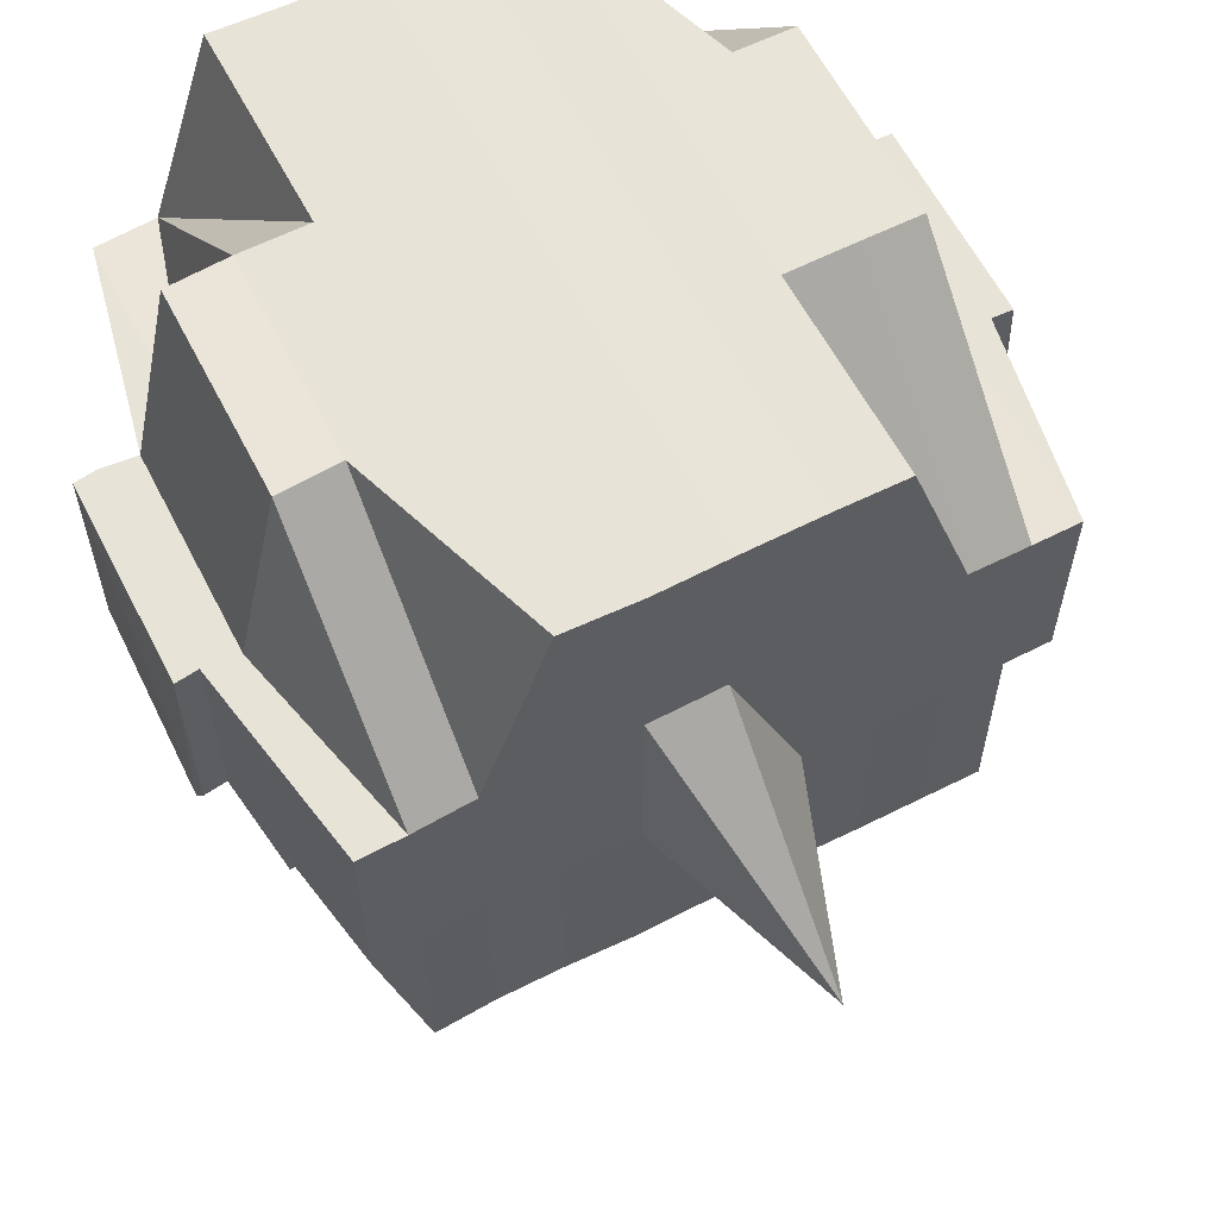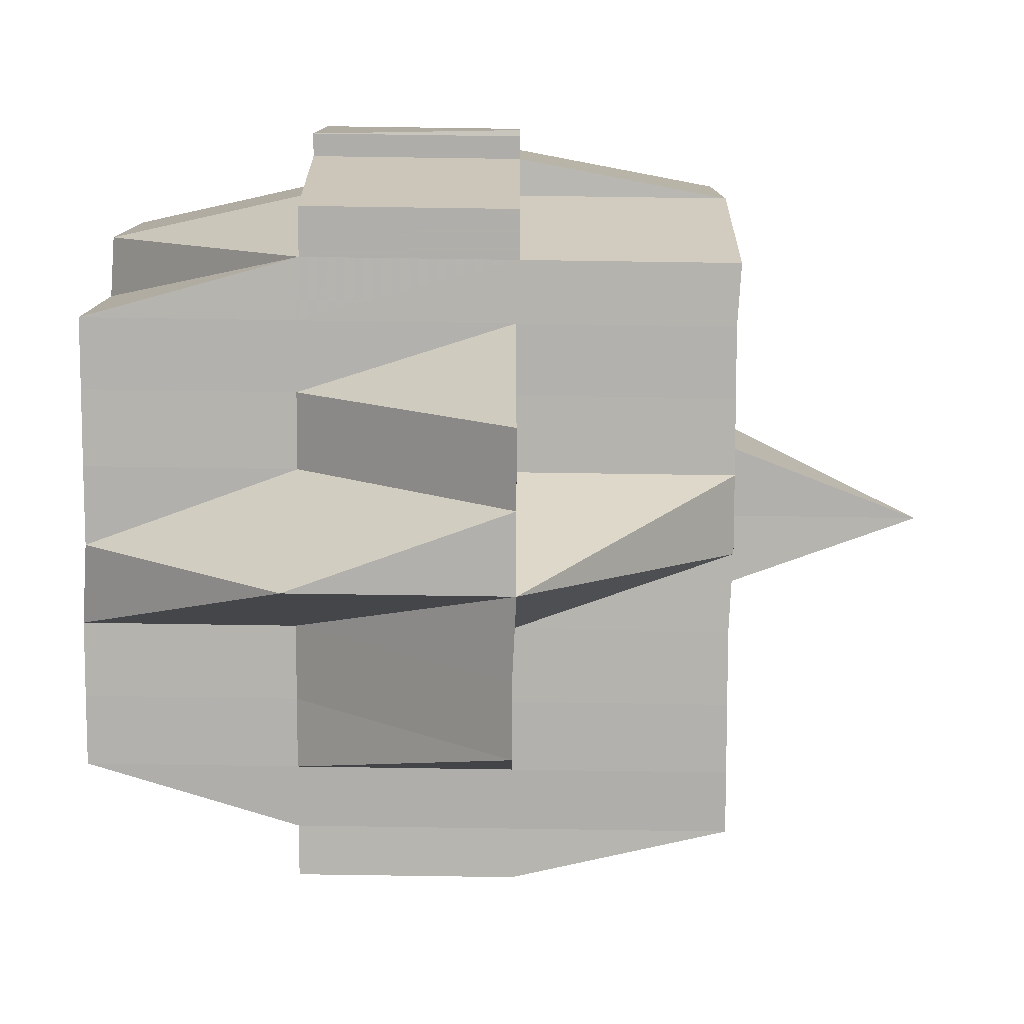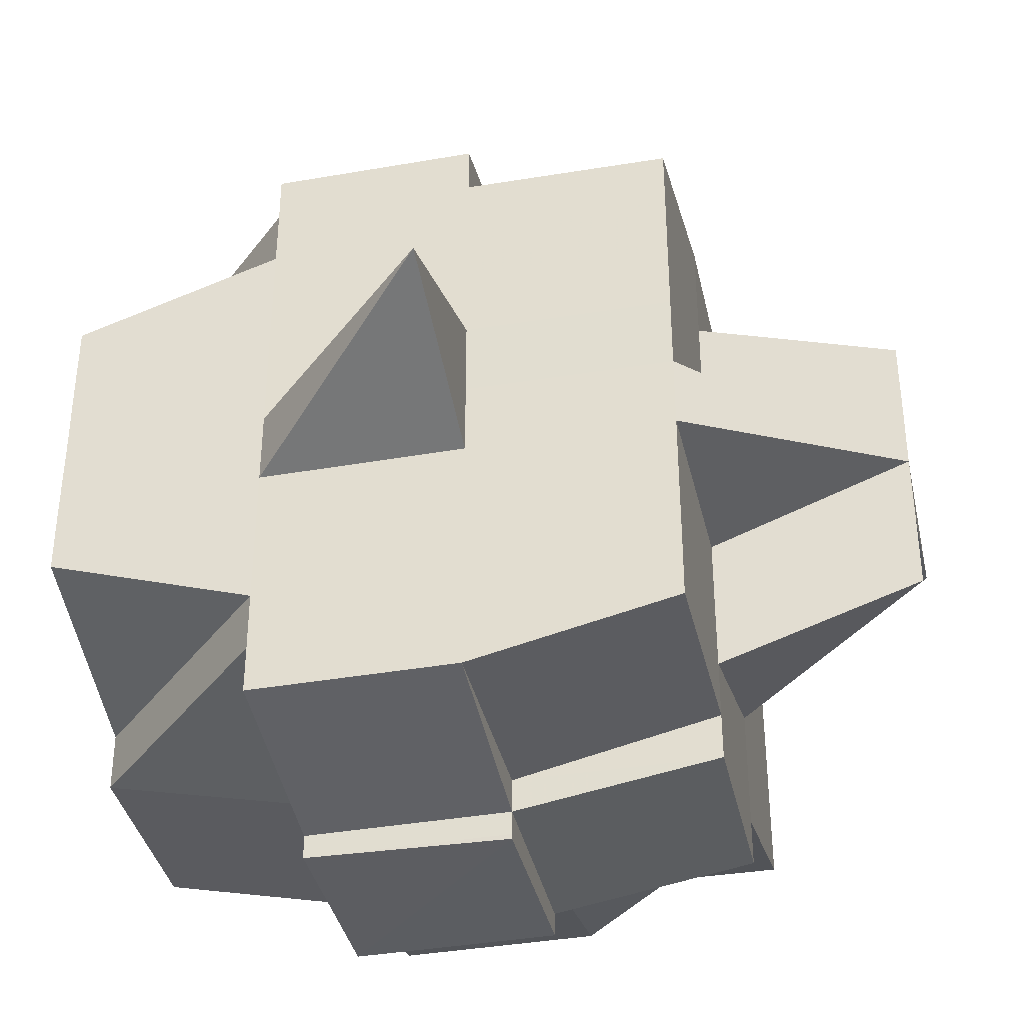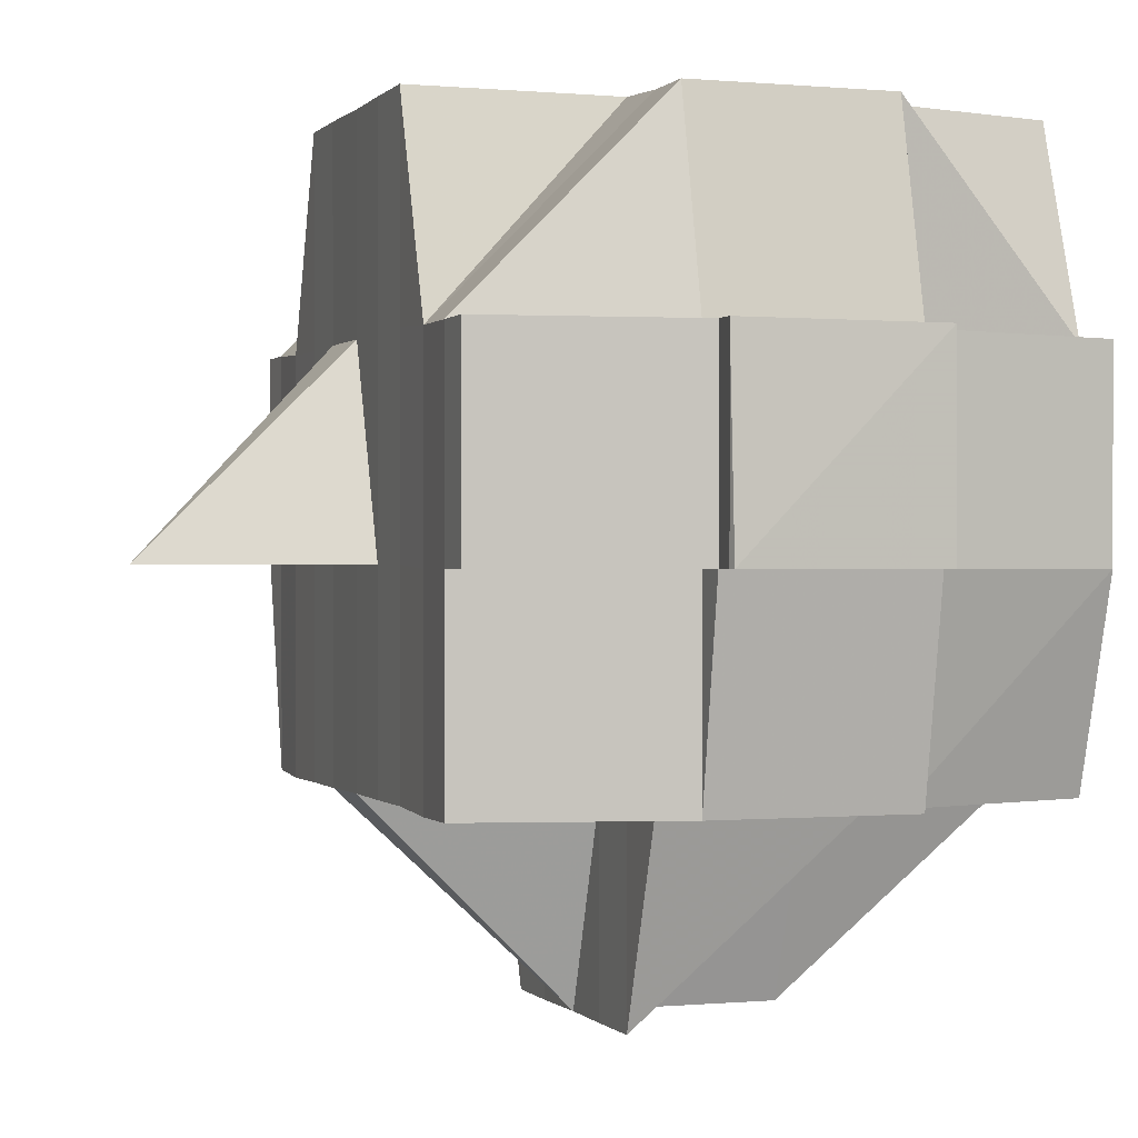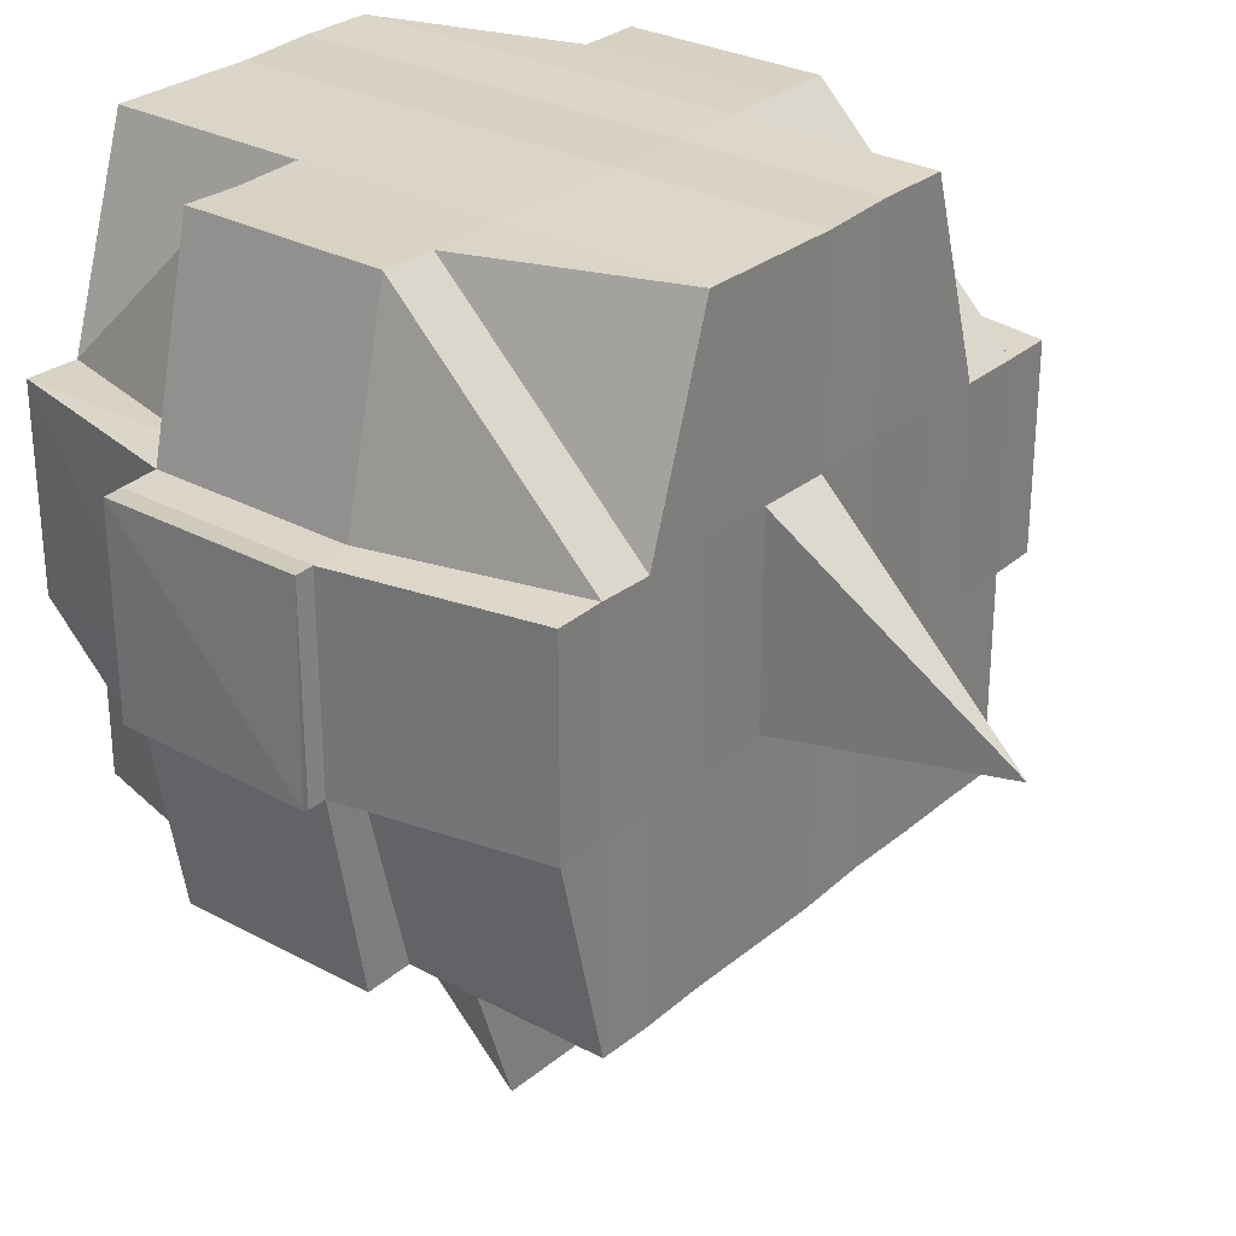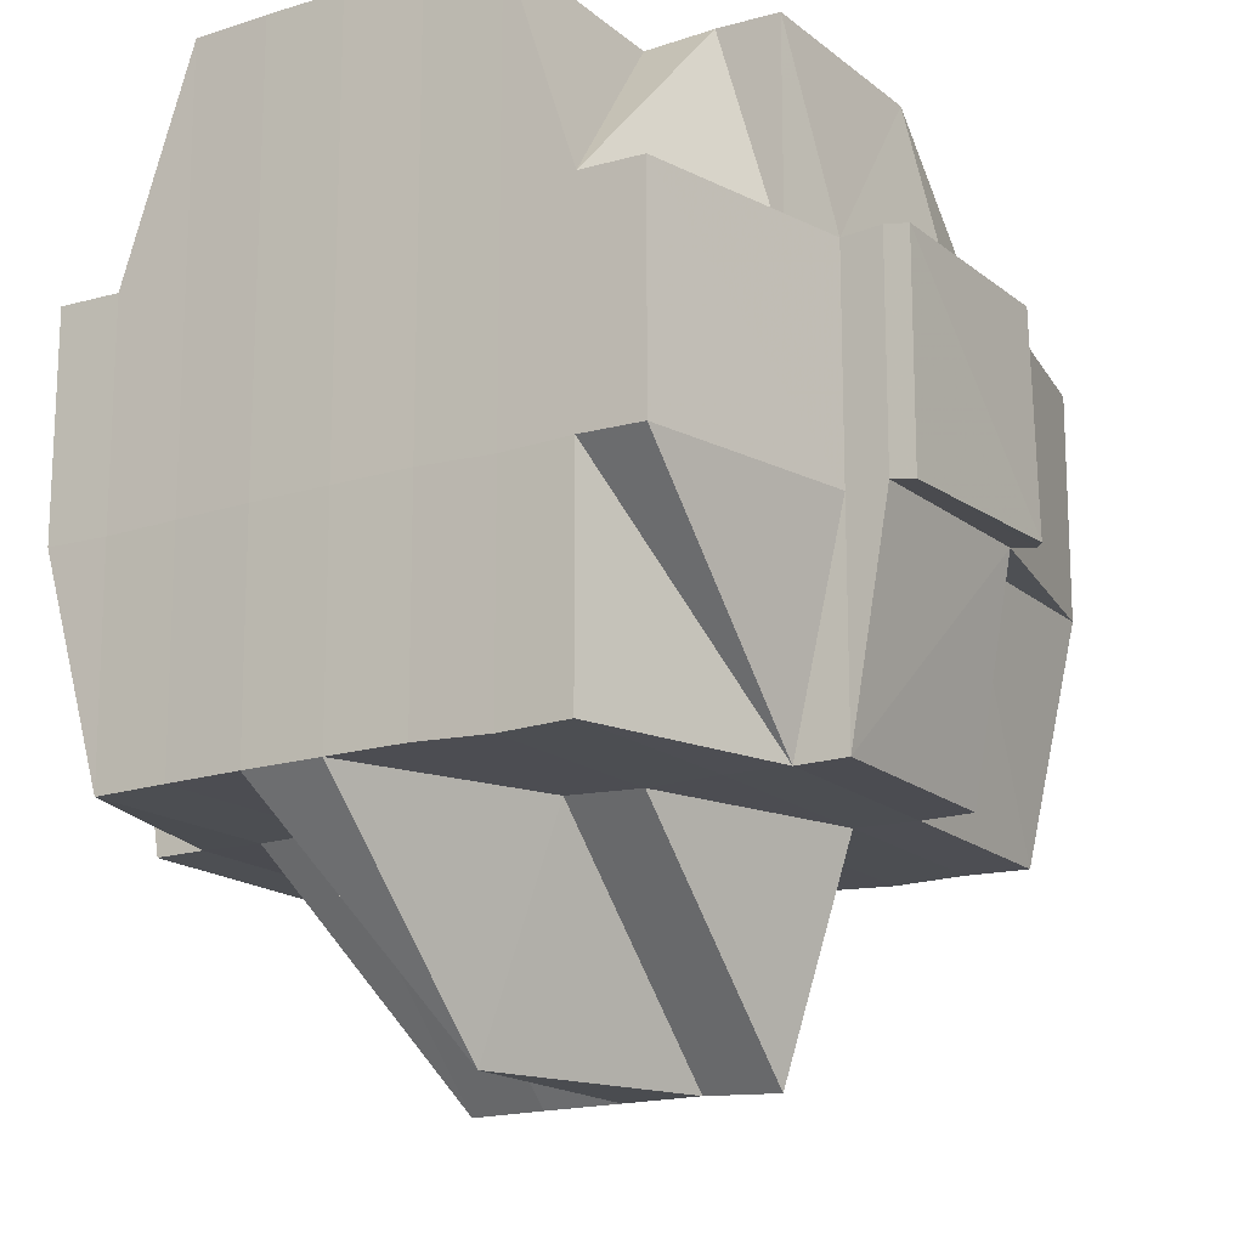
<metadata>
{"format":"obj","ext":"obj","renderer":"f3d","projection":"perspective","resolution":1024,"background":"white","views":[{"elev":61.3,"azim":-117.4,"up":"+Y"},{"elev":-79.6,"azim":179.2,"up":"+Y"},{"elev":-37.7,"azim":-77.6,"up":"+Z"},{"elev":0.6,"azim":-19.3,"up":"+Y"},{"elev":29.0,"azim":-141.4,"up":"+Y"},{"elev":-16.5,"azim":121.8,"up":"+Y"}]}
</metadata>
<code>
o 1004
v 2165 1906 11.1
v 2165 1906 11.1
v 2165 1906 11.1
v 2165 1906 11.1
v 2165 1906 11.1
v 2165 1906 11.1
v 2165 1906 11.1
v 2165 1906 11.1
v 2165 1906 11.1
v 2165 1906 11.11
v 2165 1906 11.1
v 2165 1906 11.1
v 2165 1906 11.1
v 2165 1906 11.1
v 2165 1906 11.1
v 2165 1906 11.1
v 2165 1906 11.1
v 2165 1906 11.1
v 2165 1906 11.1
v 2165 1906 11.1
v 2165 1906 11.1
v 2165 1906 11.1
v 2165 1906 11.11
v 2165 1906 11.11
v 2165 1906 11.1
v 2165 1906 11.1
v 2165 1906 11.11
v 2165 1906 11.11
v 2165 1906 11.11
v 2165 1906 11.11
v 2165 1906 11.11
v 2165 1906 11.11
v 2165 1906 11.11
v 2165 1906 11.1
v 2165 1906 11.1
v 2165 1906 11.11
v 2165 1906 11.1
v 2165 1906 11.1
v 2165 1906 11.11
v 2165 1906 11.11
v 2165 1906 11.11
v 2165 1906 11.11
v 2165 1906 11.12
v 2165 1906 11.11
v 2165 1906 11.11
v 2165 1906 11.11
v 2165 1906 11.12
v 2165 1906 11.12
v 2165 1906 11.12
v 2165 1906 11.12
v 2165 1906 11.12
v 2165 1906 11.11
v 2165 1906 11.12
v 2165 1906 11.12
v 2165 1906 11.12
v 2165 1906 11.12
v 2165 1906 11.12
v 2165 1906 11.12
v 2165 1906 11.12
v 2165 1906 11.13
v 2165 1906 11.12
v 2165 1906 11.12
v 2165 1906 11.12
v 2165 1906 11.13
v 2165 1906 11.13
v 2165 1906 11.12
v 2165 1906 11.13
v 2165 1906 11.12
v 2165 1906 11.13
v 2165 1906 11.13
v 2165 1906 11.12
v 2165 1906 11.13
v 2165 1906 11.13
v 2165 1906 11.13
v 2165 1906 11.13
v 2165 1906 11.13
v 2165 1906 11.13
v 2165 1906 11.13
v 2165 1906 11.13
v 2165 1906 11.13
v 2165 1906 11.14
v 2165 1906 11.13
v 2165 1906 11.13
v 2165 1906 11.13
v 2165 1906 11.13
v 2165 1906 11.13
v 2165 1906 11.14
v 2165 1906 11.13
v 2165 1906 11.13
v 2165 1906 11.13
v 2165 1906 11.14
v 2165 1906 11.14
v 2165 1906 11.13
v 2165 1906 11.13
v 2165 1906 11.13
v 2165 1906 11.14
v 2165 1906 11.13
v 2165 1906 11.14
v 2165 1906 11.14
v 2165 1906 11.14
v 2165 1906 11.14
v 2165 1906 11.13
v 2165 1906 11.13
v 2165 1906 11.14
v 2165 1906 11.13
v 2165 1906 11.13
v 2165 1906 11.13
v 2165 1906 11.14
v 2165 1906 11.14
v 2165 1906 11.14
v 2165 1906 11.14
v 2165 1906 11.14
v 2165 1906 11.13
v 2165 1906 11.14
v 2165 1906 11.14
v 2165 1906 11.14
v 2165 1906 11.14
v 2165 1906 11.14
v 2165 1906 11.13
v 2165 1906 11.13
v 2165 1906 11.13
v 2165 1906 11.13
v 2165 1906 11.14
v 2165 1906 11.13
v 2165 1906 11.13
v 2165 1906 11.13
v 2165 1906 11.13
v 2165 1906 11.12
v 2165 1906 11.13
v 2165 1906 11.13
v 2165 1906 11.12
v 2165 1906 11.12
v 2165 1906 11.13
v 2165 1906 11.12
v 2165 1906 11.12
v 2165 1906 11.12
v 2165 1906 11.13
v 2165 1906 11.13
v 2165 1906 11.13
v 2165 1906 11.13
v 2165 1906 11.12
v 2165 1906 11.13
v 2165 1906 11.13
v 2165 1906 11.13
v 2165 1906 11.12
v 2165 1906 11.13
v 2165 1906 11.13
v 2165 1906 11.13
v 2165 1906 11.13
v 2165 1906 11.13
v 2165 1906 11.13
v 2165 1906 11.13
v 2165 1906 11.14
v 2165 1906 11.14
v 2165 1906 11.14
v 2165 1906 11.14
v 2165 1906 11.14
v 2165 1906 11.13
v 2165 1906 11.14
v 2165 1906 11.14
v 2165 1906 11.14
v 2165 1906 11.14
v 2165 1906 11.14
v 2165 1906 11.14
v 2165 1906 11.14
v 2165 1906 11.14
v 2165 1906 11.14
v 2165 1906 11.14
v 2165 1906 11.14
v 2165 1906 11.13
v 2165 1906 11.1
v 2165 1906 11.1
v 2165 1906 11.1
v 2165 1906 11.1
v 2165 1906 11.1
v 2165 1906 11.1
v 2165 1906 11.1
v 2165 1906 11.1
v 2165 1906 11.1
v 2165 1906 11.1
v 2165 1906 11.1
v 2165 1906 11.1
v 2165 1906 11.1
v 2165 1906 11.1
v 2165 1906 11.1
v 2165 1906 11.1
v 2165 1906 11.1
v 2165 1906 11.1
v 2165 1906 11.11
v 2165 1906 11.11
v 2165 1906 11.11
v 2165 1906 11.11
v 2165 1906 11.11
v 2165 1906 11.11
v 2165 1906 11.11
v 2165 1906 11.11
v 2165 1906 11.11
v 2165 1906 11.11
v 2165 1906 11.11
v 2165 1906 11.11
v 2165 1906 11.11
v 2165 1906 11.12
v 2165 1906 11.11
v 2165 1906 11.12
v 2165 1906 11.11
v 2165 1906 11.12
v 2165 1906 11.11
v 2165 1906 11.12
v 2165 1906 11.11
v 2165 1906 11.12
v 2165 1906 11.11
v 2165 1906 11.12
v 2165 1906 11.12
v 2165 1906 11.11
v 2165 1906 11.11
v 2165 1906 11.12
v 2165 1906 11.12
v 2165 1906 11.12
v 2165 1906 11.12
v 2165 1906 11.12
v 2165 1906 11.12
v 2165 1906 11.13
v 2165 1906 11.13
v 2165 1906 11.13
v 2165 1906 11.13
v 2165 1906 11.12
v 2165 1906 11.12
v 2165 1906 11.13
v 2165 1906 11.12
v 2165 1906 11.12
v 2165 1906 11.12
v 2165 1906 11.13
v 2165 1906 11.12
v 2165 1906 11.13
v 2165 1906 11.13
v 2165 1906 11.12
v 2165 1906 11.12
v 2165 1906 11.12
v 2165 1906 11.12
v 2165 1906 11.12
v 2165 1906 11.11
v 2164 1906 11.12
v 2165 1906 11.12
v 2164 1906 11.12
v 2165 1906 11.12
v 2165 1906 11.12
v 2165 1906 11.12
v 2165 1906 11.11
v 2165 1906 11.12
v 2165 1906 11.12
v 2165 1906 11.11
v 2165 1906 11.11
v 2165 1906 11.11
v 2165 1906 11.11
v 2165 1906 11.11
v 2165 1906 11.11
v 2165 1906 11.11
v 2165 1906 11.11
v 2165 1906 11.1
v 2165 1906 11.11
v 2165 1906 11.11
v 2165 1906 11.12
v 2165 1906 11.12
v 2165 1906 11.11
v 2165 1906 11.12
v 2165 1906 11.12
v 2165 1906 11.12
v 2165 1906 11.12
v 2165 1906 11.12
v 2165 1906 11.13
v 2165 1906 11.12
v 2165 1906 11.12
v 2165 1906 11.13
v 2165 1906 11.13
v 2165 1906 11.13
v 2165 1906 11.13
v 2165 1906 11.1
v 2165 1906 11.1
v 2165 1906 11.1
v 2165 1906 11.1
v 2165 1906 11.11
v 2165 1906 11.1
v 2165 1906 11.1
v 2165 1906 11.1
v 2165 1906 11.11
v 2165 1906 11.11
v 2165 1906 11.11
v 2165 1906 11.11
v 2165 1906 11.11
v 2165 1906 11.11
v 2165 1906 11.11
v 2165 1906 11.11
v 2165 1906 11.12
v 2165 1906 11.12
v 2165 1906 11.11
v 2165 1906 11.12
v 2165 1906 11.12
v 2165 1906 11.12
v 2165 1906 11.12
v 2165 1906 11.11
v 2165 1906 11.11
v 2165 1906 11.11
v 2165 1906 11.11
v 2165 1906 11.11
v 2165 1906 11.11
v 2165 1906 11.11
v 2165 1906 11.11
v 2165 1906 11.11
v 2165 1906 11.12
v 2165 1906 11.11
v 2165 1906 11.11
v 2165 1906 11.12
v 2165 1906 11.12
v 2165 1906 11.11
v 2165 1906 11.12
v 2165 1906 11.12
v 2165 1906 11.12
v 2165 1906 11.12
v 2165 1906 11.12
v 2165 1906 11.11
v 2165 1906 11.11
v 2165 1906 11.1
v 2165 1906 11.1
v 2165 1906 11.11
v 2165 1906 11.11
v 2165 1906 11.12
v 2164 1906 11.12
v 2165 1906 11.12
v 2165 1906 11.12
v 2165 1906 11.12
v 2165 1906 11.14
v 2165 1906 11.14
v 2165 1906 11.14
v 2165 1906 11.14
v 2165 1906 11.14
v 2165 1906 11.14
v 2165 1906 11.14
v 2165 1906 11.14
v 2165 1906 11.14
v 2165 1906 11.14
v 2165 1906 11.14
v 2165 1906 11.14
v 2165 1906 11.14
v 2165 1906 11.14
v 2165 1906 11.14
v 2165 1906 11.14
v 2165 1906 11.14
v 2165 1906 11.14
v 2165 1906 11.14
v 2165 1906 11.14
f 1 2 3
f 4 5 2
f 6 7 4
f 7 8 9
f 8 10 11
f 12 13 5
f 14 15 3
f 16 17 14
f 18 19 15
f 17 20 18
f 21 22 19
f 23 24 22
f 25 26 18
f 20 27 26
f 27 28 29
f 29 23 26
f 30 29 26
f 29 31 23
f 32 31 29
f 26 33 34
f 26 34 35
f 31 36 33
f 37 35 38
f 32 39 31
f 40 39 41
f 42 43 39
f 39 44 31
f 31 44 45
f 44 46 36
f 39 47 44
f 43 48 47
f 49 47 39
f 47 50 44
f 50 51 46
f 44 50 52
f 53 54 51
f 47 55 50
f 55 53 50
f 56 55 47
f 50 53 57
f 48 58 55
f 55 59 53
f 58 60 59
f 61 59 55
f 59 62 53
f 53 62 63
f 59 64 62
f 65 64 59
f 62 66 63
f 64 67 62
f 62 67 66
f 63 66 68
f 64 69 67
f 65 69 64
f 67 70 71
f 72 69 65
f 69 73 67
f 73 74 70
f 67 73 75
f 72 76 69
f 77 72 65
f 76 78 79
f 80 81 78
f 82 81 83
f 84 83 85
f 86 76 72
f 86 87 76
f 88 86 72
f 88 72 77
f 89 86 88
f 89 87 86
f 90 91 89
f 91 92 93
f 94 89 88
f 95 89 94
f 96 87 97
f 98 99 96
f 99 100 101
f 102 95 94
f 103 95 102
f 103 104 105
f 106 107 102
f 108 109 104
f 110 109 111
f 112 111 113
f 114 109 115
f 116 114 117
f 117 118 119
f 120 115 121
f 120 121 122
f 123 108 120
f 124 123 120
f 125 122 126
f 127 126 128
f 125 120 129
f 130 120 125
f 131 128 132
f 133 130 125
f 134 131 135
f 136 137 131
f 137 138 139
f 140 139 141
f 142 133 140
f 133 143 144
f 142 144 145
f 146 133 142
f 146 130 133
f 147 148 142
f 149 130 146
f 73 149 146
f 150 149 73
f 151 152 73
f 152 153 149
f 149 154 130
f 153 155 154
f 156 154 149
f 154 157 158
f 154 159 157
f 160 161 159
f 160 162 154
f 163 164 160
f 164 165 166
f 167 163 87
f 87 168 156
f 168 166 169
f 87 169 170
f 171 172 173
f 172 174 175
f 171 176 177
f 178 179 1
f 180 181 179
f 179 182 183
f 179 184 37
f 184 185 182
f 186 184 187
f 188 189 184
f 184 190 25
f 190 191 185
f 192 190 184
f 193 194 191
f 190 193 195
f 192 196 190
f 196 193 190
f 196 197 193
f 198 196 192
f 197 199 193
f 193 199 200
f 201 197 196
f 201 202 197
f 203 201 196
f 198 203 196
f 203 204 201
f 204 202 201
f 205 203 198
f 206 204 203
f 207 208 203
f 209 207 198
f 206 210 204
f 211 212 205
f 212 213 206
f 214 211 215
f 216 210 206
f 216 131 210
f 210 217 218
f 219 220 217
f 221 222 219
f 222 223 224
f 224 225 226
f 227 228 226
f 229 227 230
f 228 106 225
f 226 225 231
f 129 102 225
f 225 102 232
f 225 232 231
f 102 94 232
f 231 232 233
f 232 234 235
f 232 235 236
f 231 236 237
f 226 231 238
f 238 237 239
f 238 231 240
f 202 239 241
f 242 238 202
f 202 238 243
f 244 245 238
f 246 244 202
f 243 247 199
f 248 249 199
f 249 250 247
f 199 247 251
f 199 251 200
f 200 251 32
f 200 32 252
f 253 254 252
f 252 255 256
f 251 257 255
f 258 256 259
f 260 261 259
f 262 263 257
f 251 262 264
f 247 262 251
f 247 265 262
f 240 265 247
f 250 266 265
f 265 267 262
f 262 267 49
f 267 268 263
f 265 269 267
f 233 269 265
f 266 270 269
f 269 271 267
f 267 271 56
f 271 272 268
f 77 273 272
f 271 77 61
f 269 274 271
f 274 77 271
f 275 274 269
f 274 88 77
f 94 88 274
f 270 276 274
f 277 278 279
f 280 281 278
f 282 283 279
f 284 285 283
f 286 287 282
f 288 289 285
f 290 288 287
f 291 292 289
f 293 294 292
f 295 296 291
f 296 297 298
f 299 298 300
f 301 300 302
f 303 288 290
f 23 303 290
f 304 303 305
f 303 306 288
f 52 306 303
f 307 308 303
f 308 309 306
f 306 310 311
f 309 312 313
f 57 313 306
f 306 313 314
f 313 315 310
f 68 316 315
f 63 68 313
f 313 68 299
f 317 145 316
f 68 317 216
f 66 317 68
f 318 147 317
f 317 142 319
f 75 142 317
f 320 321 322
f 12 321 323
f 321 324 13
f 325 209 321
f 321 198 192
f 215 198 321
f 326 327 328
f 329 330 327
f 331 332 333
f 332 334 335
f 336 335 337
f 338 334 339
f 340 339 341
f 342 338 343
f 344 338 345
f 346 347 348
f 348 349 350

</code>
